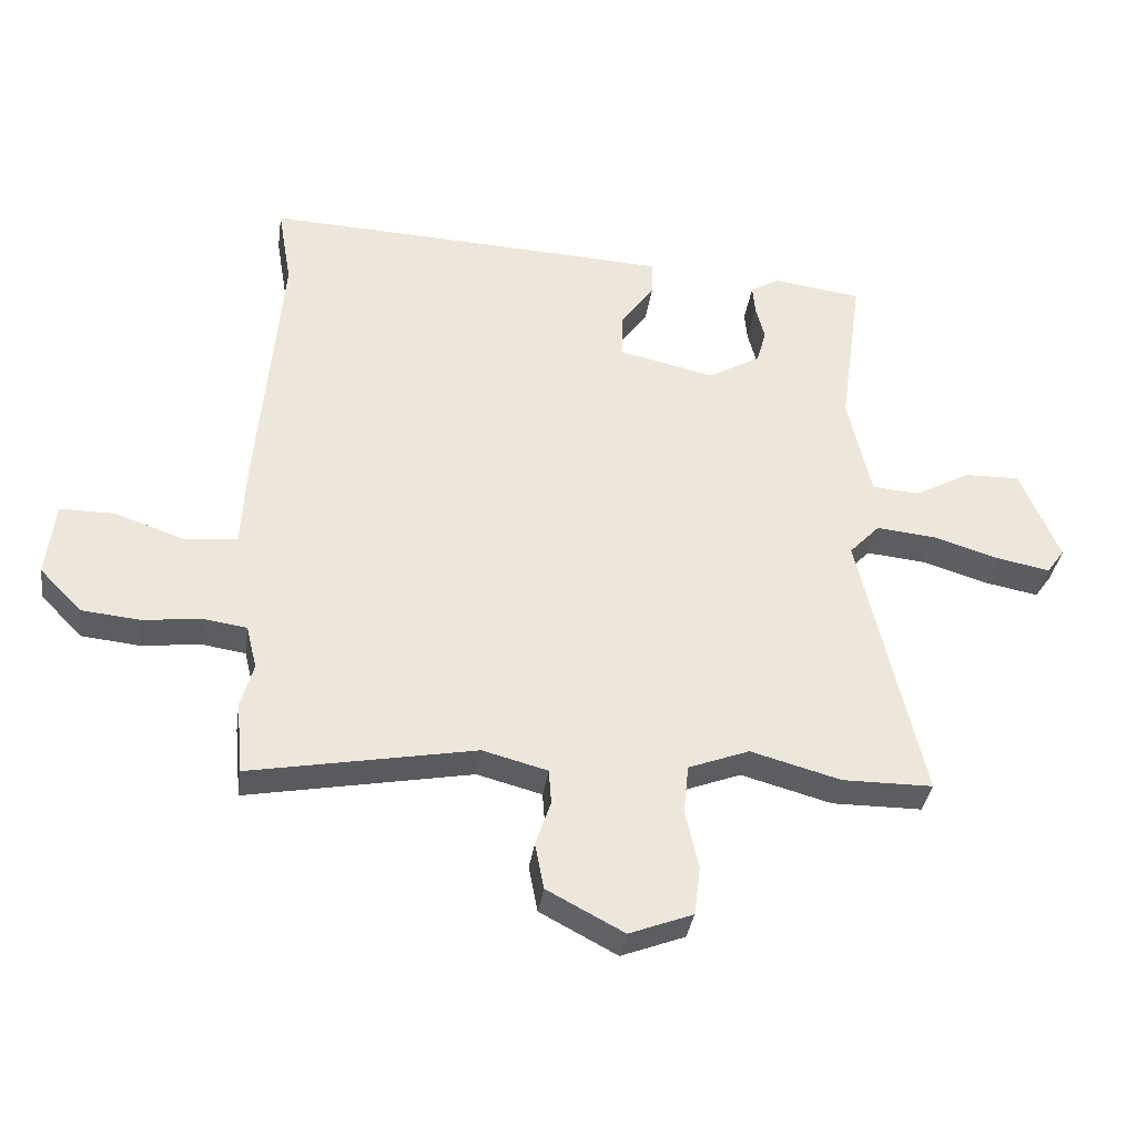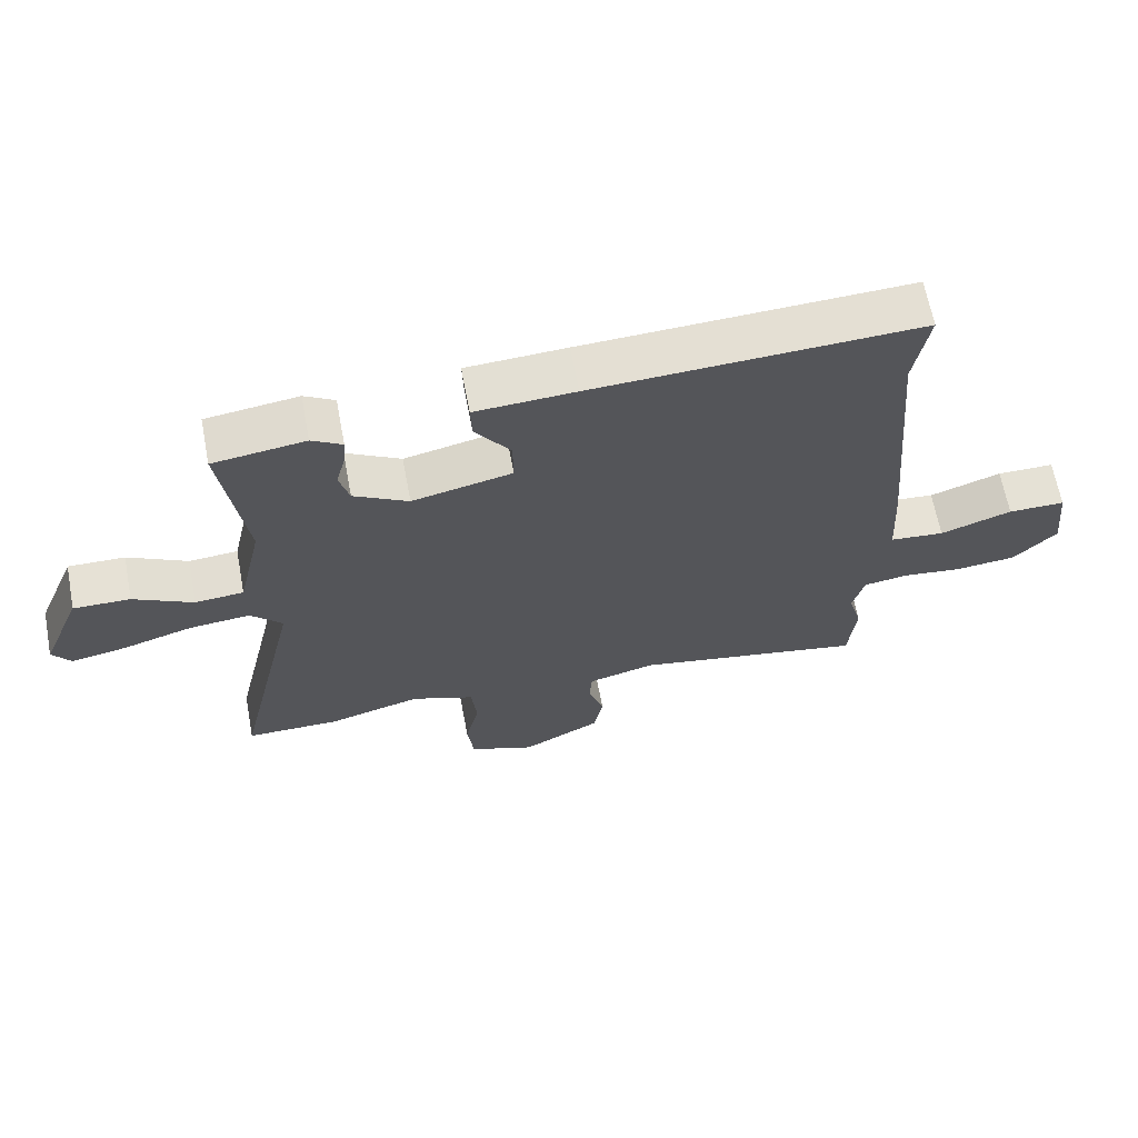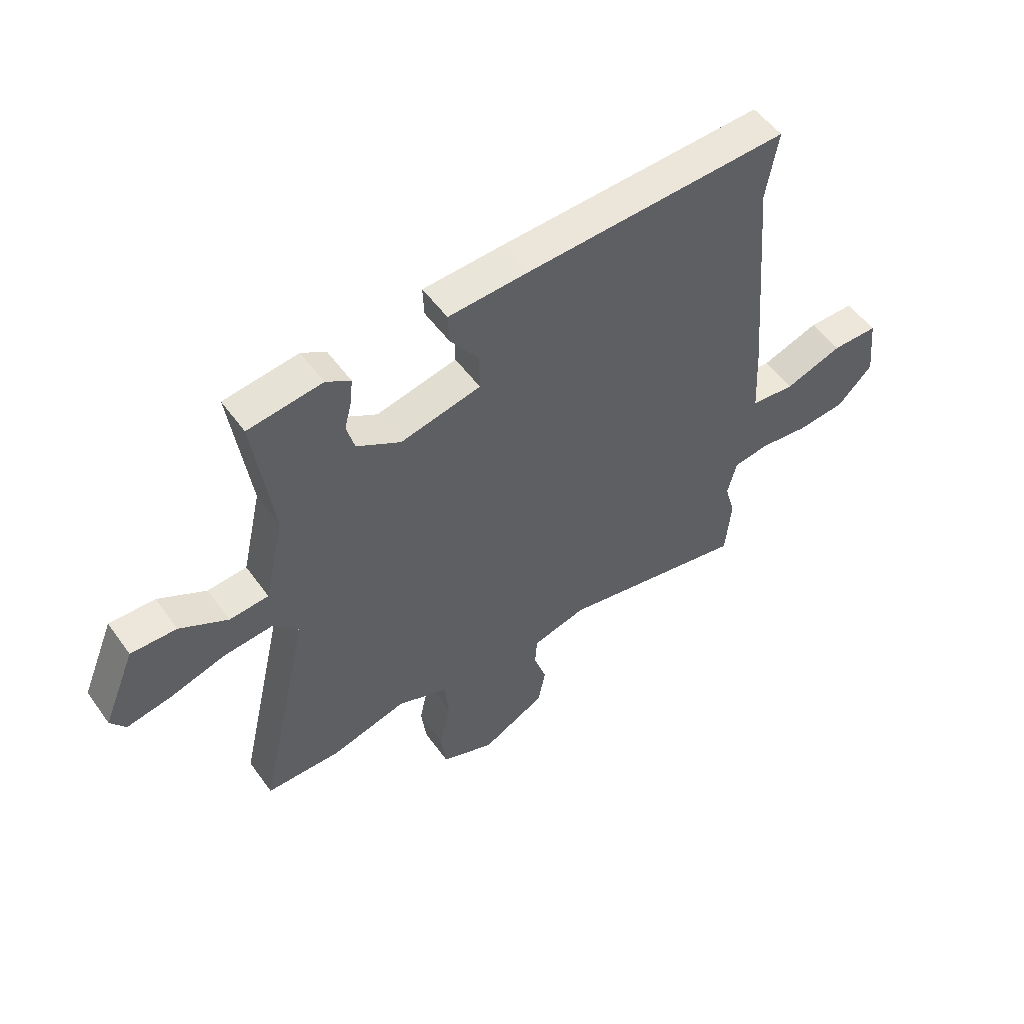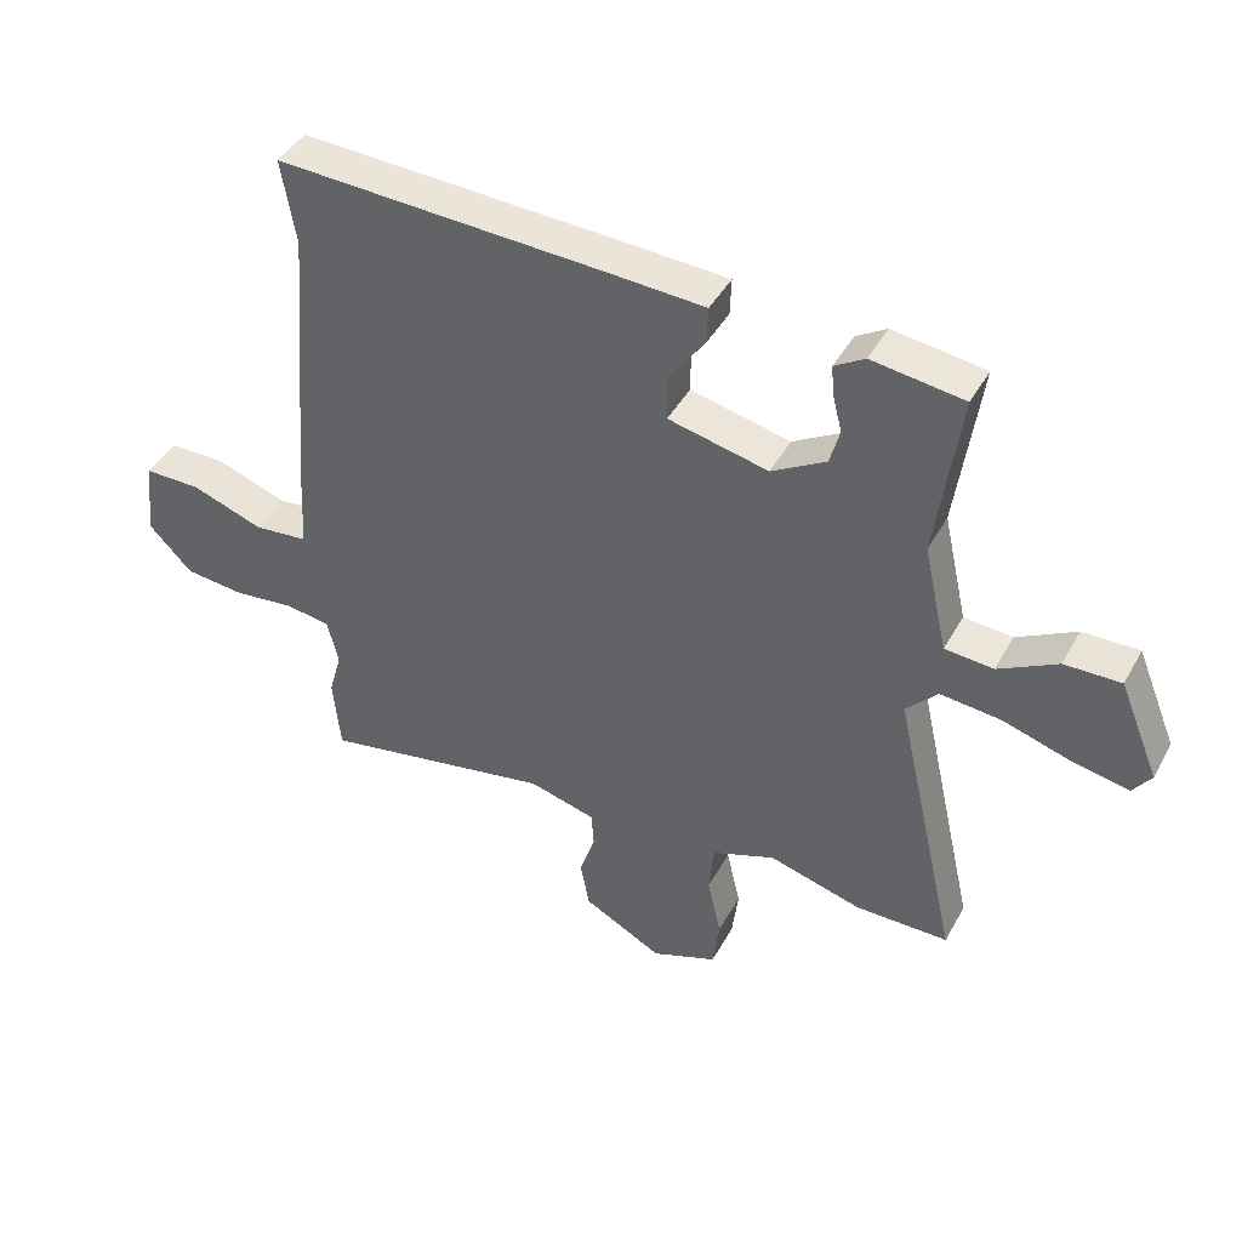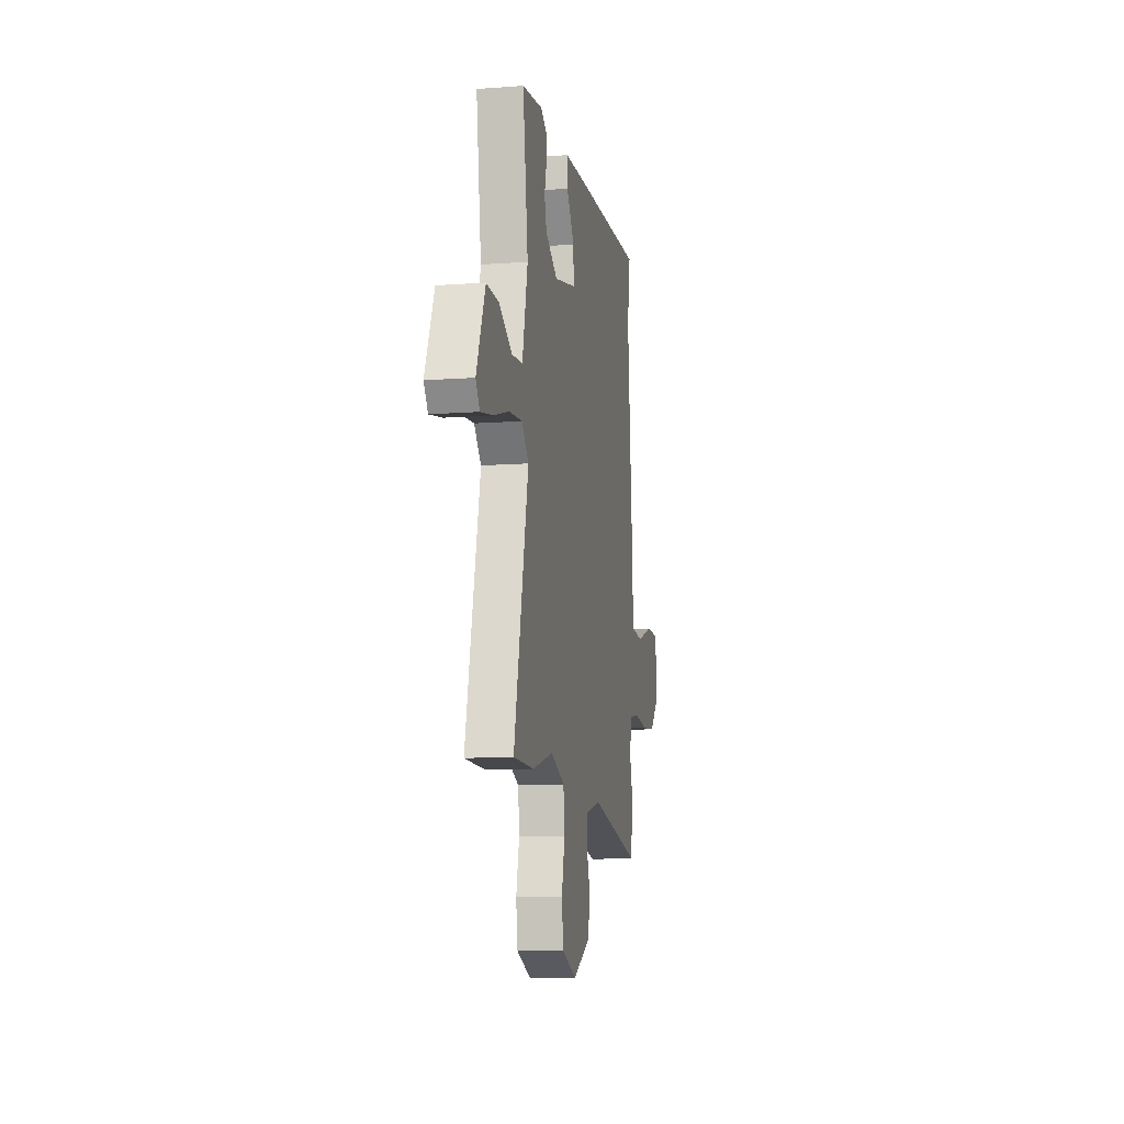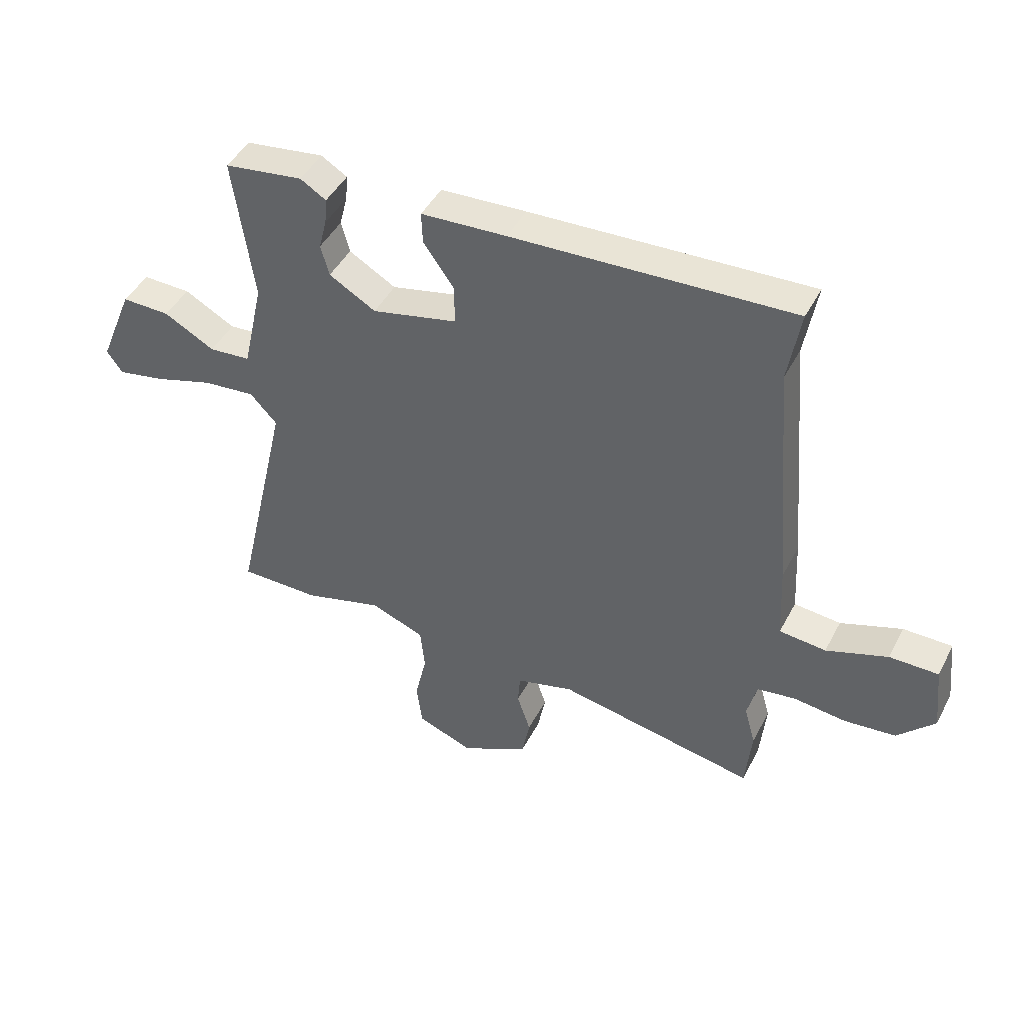
<metadata>
{"format":"obj","ext":"obj","renderer":"f3d","projection":"perspective","resolution":1024,"background":"white","views":[{"elev":-35.9,"azim":-8.1,"up":"+Z"},{"elev":65.1,"azim":169.3,"up":"+Z"},{"elev":52.8,"azim":145.2,"up":"+Z"},{"elev":42.9,"azim":27.1,"up":"+Z"},{"elev":-10.9,"azim":100.4,"up":"+Z"},{"elev":45.0,"azim":-153.8,"up":"+Z"}]}
</metadata>
<code>
v -0.494 0.07 -0.563
v -0.505 0.07 -0.449
v -0.485 0.07 -0.378
v -0.502 0.07 -0.309
v -0.57 0.07 -0.299
v -0.663 0.07 -0.31
v -0.755 0.07 -0.301
v -0.821 0.07 -0.233
v -0.808 0.07 -0.114
v -0.721 0.07 -0.114
v -0.612 0.07 -0.152
v -0.529 0.07 -0.144
v -0.522 0.07 -0.009
v -0.486 0.07 0.416
v -0.508 0.07 0.546
v -0.012 0.07 0.525
v 0.14 0.07 0.517
v 0.138 0.07 0.461
v 0.084 0.07 0.385
v 0.083 0.07 0.315
v 0.235 0.07 0.281
v 0.318 0.07 0.329
v 0.333 0.07 0.384
v 0.319 0.07 0.439
v 0.315 0.07 0.485
v 0.361 0.07 0.513
v 0.501 0.07 0.494
v 0.465 0.07 0.236
v 0.502 0.07 0.072
v 0.576 0.07 0.066
v 0.666 0.07 0.115
v 0.752 0.07 0.117
v 0.813 0.07 -0.031
v 0.785 0.07 -0.07
v 0.701 0.07 -0.054
v 0.596 0.07 -0.022
v 0.503 0.07 -0.013
v 0.455 0.07 -0.064
v 0.554 0.07 -0.5
v 0.412 0.07 -0.501
v 0.27 0.07 -0.462
v 0.174 0.07 -0.499
v 0.166 0.07 -0.577
v 0.187 0.07 -0.669
v 0.177 0.07 -0.748
v 0.077 0.07 -0.787
v -0.044 0.07 -0.723
v -0.058 0.07 -0.65
v -0.034 0.07 -0.578
v -0.038 0.07 -0.523
v -0.14 0.07 -0.496
v -0.494 0 -0.563
v -0.505 0 -0.449
v -0.485 0 -0.378
v -0.502 0 -0.309
v -0.57 0 -0.299
v -0.663 0 -0.31
v -0.755 0 -0.301
v -0.821 0 -0.233
v -0.808 0 -0.114
v -0.721 0 -0.114
v -0.612 0 -0.152
v -0.529 0 -0.144
v -0.522 0 -0.009
v -0.486 0 0.416
v -0.508 0 0.546
v -0.012 0 0.525
v 0.14 0 0.517
v 0.138 0 0.461
v 0.084 0 0.385
v 0.083 0 0.315
v 0.235 0 0.281
v 0.318 0 0.329
v 0.333 0 0.384
v 0.319 0 0.439
v 0.315 0 0.485
v 0.361 0 0.513
v 0.501 0 0.494
v 0.465 0 0.236
v 0.502 0 0.072
v 0.576 0 0.066
v 0.666 0 0.115
v 0.752 0 0.117
v 0.813 0 -0.031
v 0.785 0 -0.07
v 0.701 0 -0.054
v 0.596 0 -0.022
v 0.503 0 -0.013
v 0.455 0 -0.064
v 0.554 0 -0.5
v 0.412 0 -0.501
v 0.27 0 -0.462
v 0.174 0 -0.499
v 0.166 0 -0.577
v 0.187 0 -0.669
v 0.177 0 -0.748
v 0.077 0 -0.787
v -0.044 0 -0.723
v -0.058 0 -0.65
v -0.034 0 -0.578
v -0.038 0 -0.523
v -0.14 0 -0.496
f 47 48 49
f 46 47 49
f 45 46 49
f 44 45 49
f 43 44 49
f 42 43 49 50
f 41 42 50 51
f 38 39 40 41
f 34 35 36
f 33 34 36
f 32 33 36
f 31 32 36
f 30 31 36
f 29 30 36 37
f 28 29 37 38
f 26 27 28
f 25 26 28
f 24 25 28
f 23 24 28
f 28 38 41
f 23 28 41
f 22 23 41
f 17 18 19
f 16 17 19
f 15 16 19
f 14 15 19
f 14 19 20
f 13 14 20
f 12 13 20
f 9 10 11
f 8 9 11
f 7 8 11
f 6 7 11
f 5 6 11
f 4 5 11 12
f 12 20 21
f 4 12 21
f 3 4 21
f 3 21 22
f 2 3 22
f 1 2 22
f 51 1 22
f 22 41 51
f 100 99 98
f 100 98 97
f 100 97 96
f 100 96 95
f 100 95 94
f 101 100 94 93
f 102 101 93 92
f 92 91 90 89
f 87 86 85
f 87 85 84
f 87 84 83
f 87 83 82
f 87 82 81
f 88 87 81 80
f 89 88 80 79
f 79 78 77
f 79 77 76
f 79 76 75
f 79 75 74
f 92 89 79
f 92 79 74
f 92 74 73
f 70 69 68
f 70 68 67
f 70 67 66
f 70 66 65
f 71 70 65
f 71 65 64
f 71 64 63
f 62 61 60
f 62 60 59
f 62 59 58
f 62 58 57
f 62 57 56
f 63 62 56 55
f 72 71 63
f 72 63 55
f 72 55 54
f 73 72 54
f 73 54 53
f 73 53 52
f 73 52 102
f 102 92 73
f 1 52 53 2
f 2 53 54 3
f 3 54 55 4
f 4 55 56 5
f 5 56 57 6
f 6 57 58 7
f 7 58 59 8
f 8 59 60 9
f 9 60 61 10
f 10 61 62 11
f 11 62 63 12
f 12 63 64 13
f 13 64 65 14
f 14 65 66 15
f 15 66 67 16
f 16 67 68 17
f 17 68 69 18
f 18 69 70 19
f 19 70 71 20
f 20 71 72 21
f 21 72 73 22
f 22 73 74 23
f 23 74 75 24
f 24 75 76 25
f 25 76 77 26
f 26 77 78 27
f 27 78 79 28
f 28 79 80 29
f 29 80 81 30
f 30 81 82 31
f 31 82 83 32
f 32 83 84 33
f 33 84 85 34
f 34 85 86 35
f 35 86 87 36
f 36 87 88 37
f 37 88 89 38
f 38 89 90 39
f 39 90 91 40
f 40 91 92 41
f 41 92 93 42
f 42 93 94 43
f 43 94 95 44
f 44 95 96 45
f 45 96 97 46
f 46 97 98 47
f 47 98 99 48
f 48 99 100 49
f 49 100 101 50
f 50 101 102 51
f 51 102 52 1

</code>
